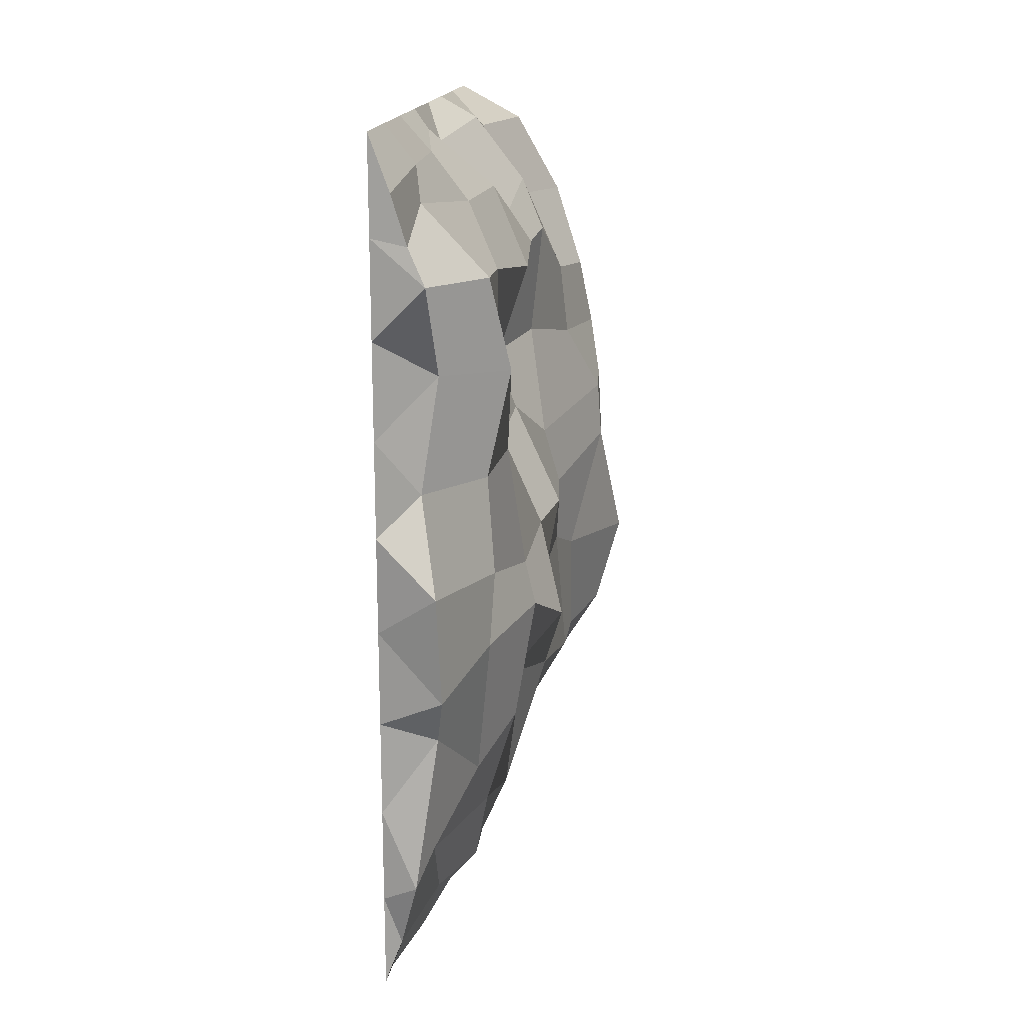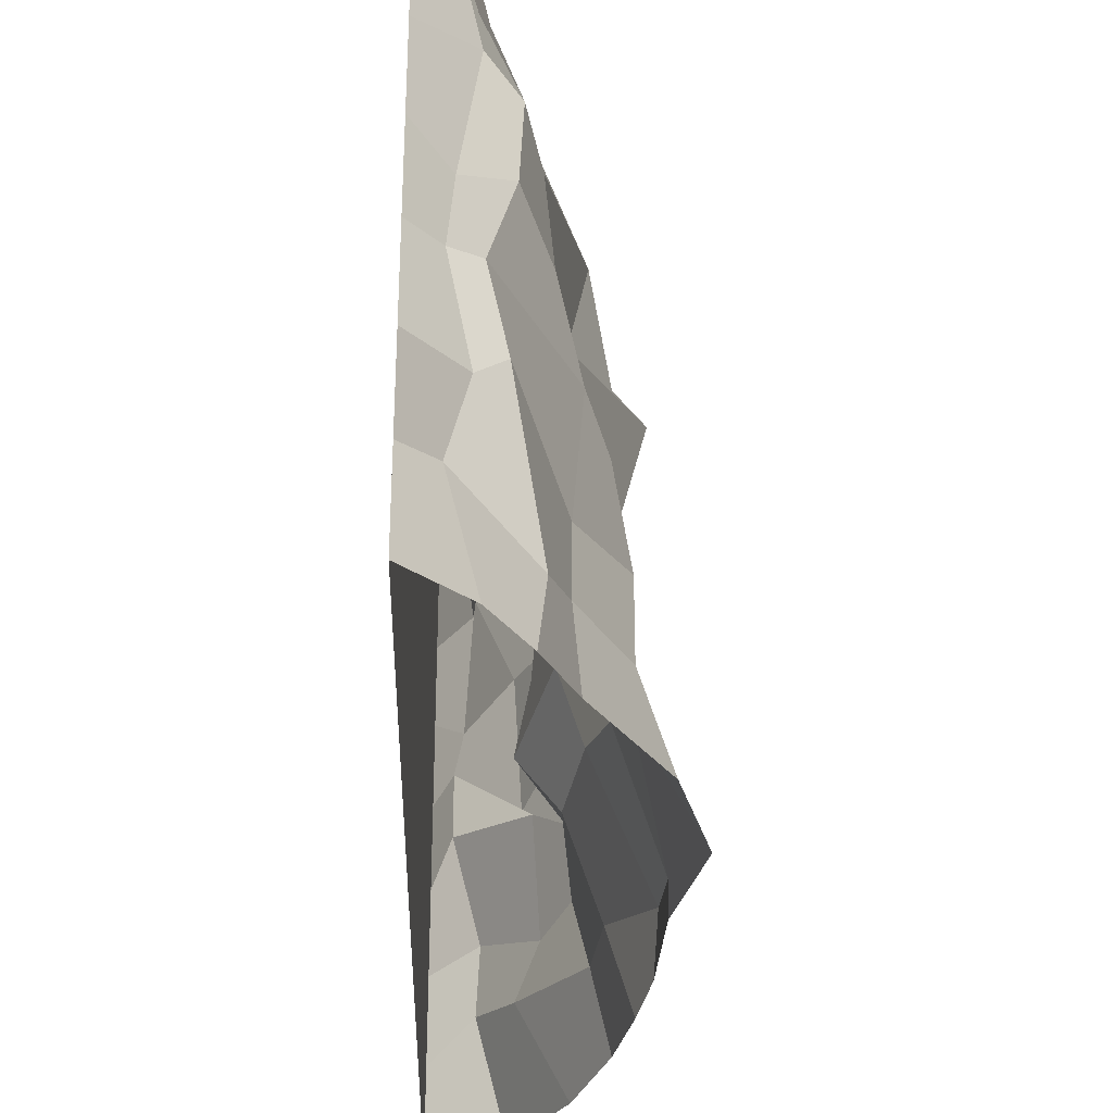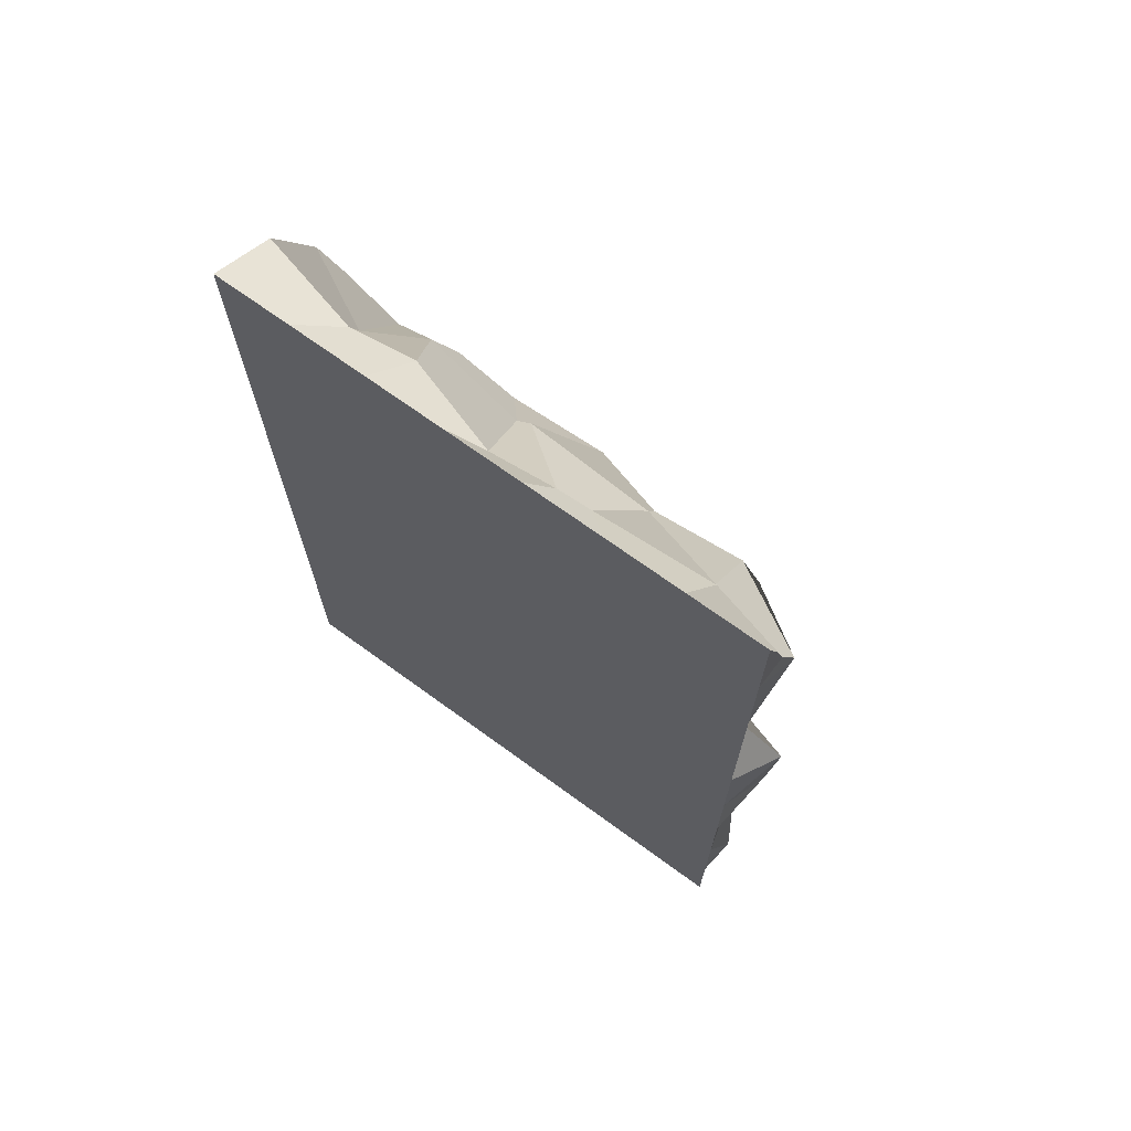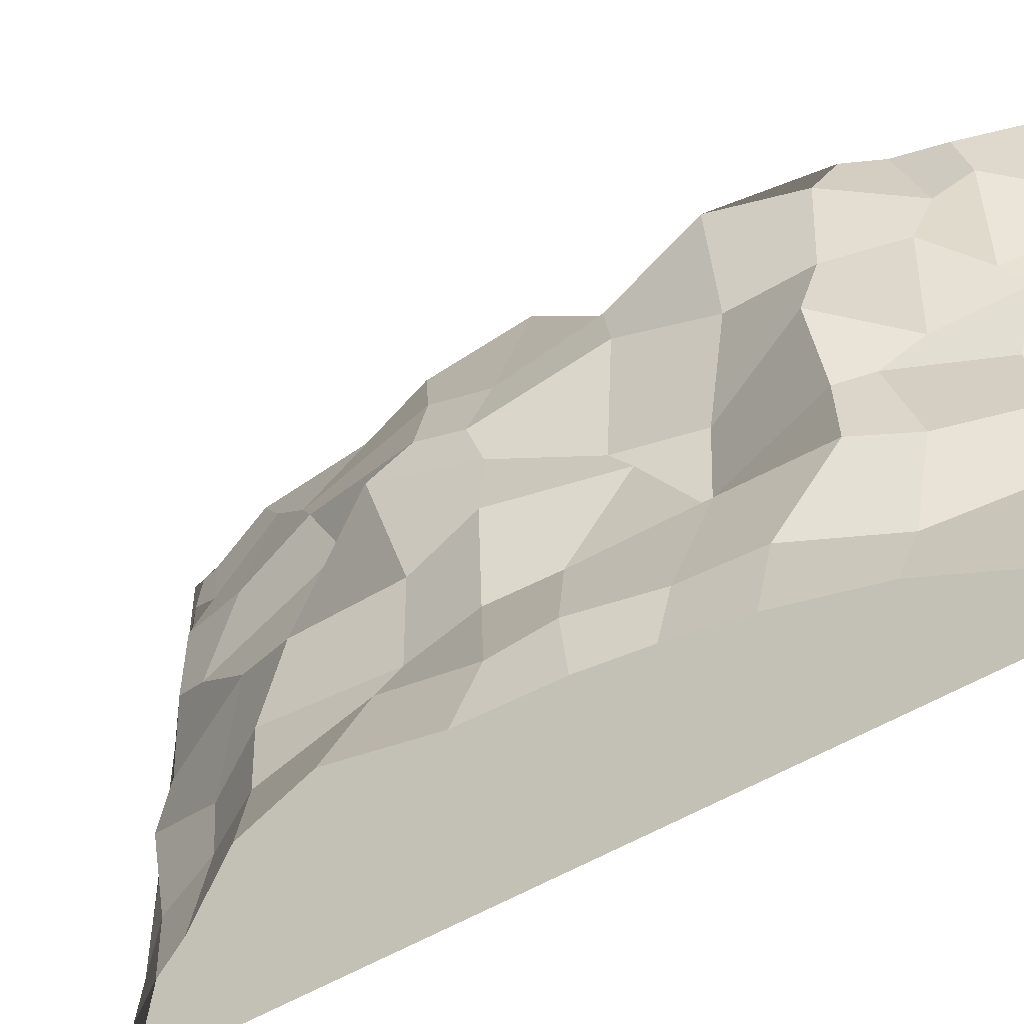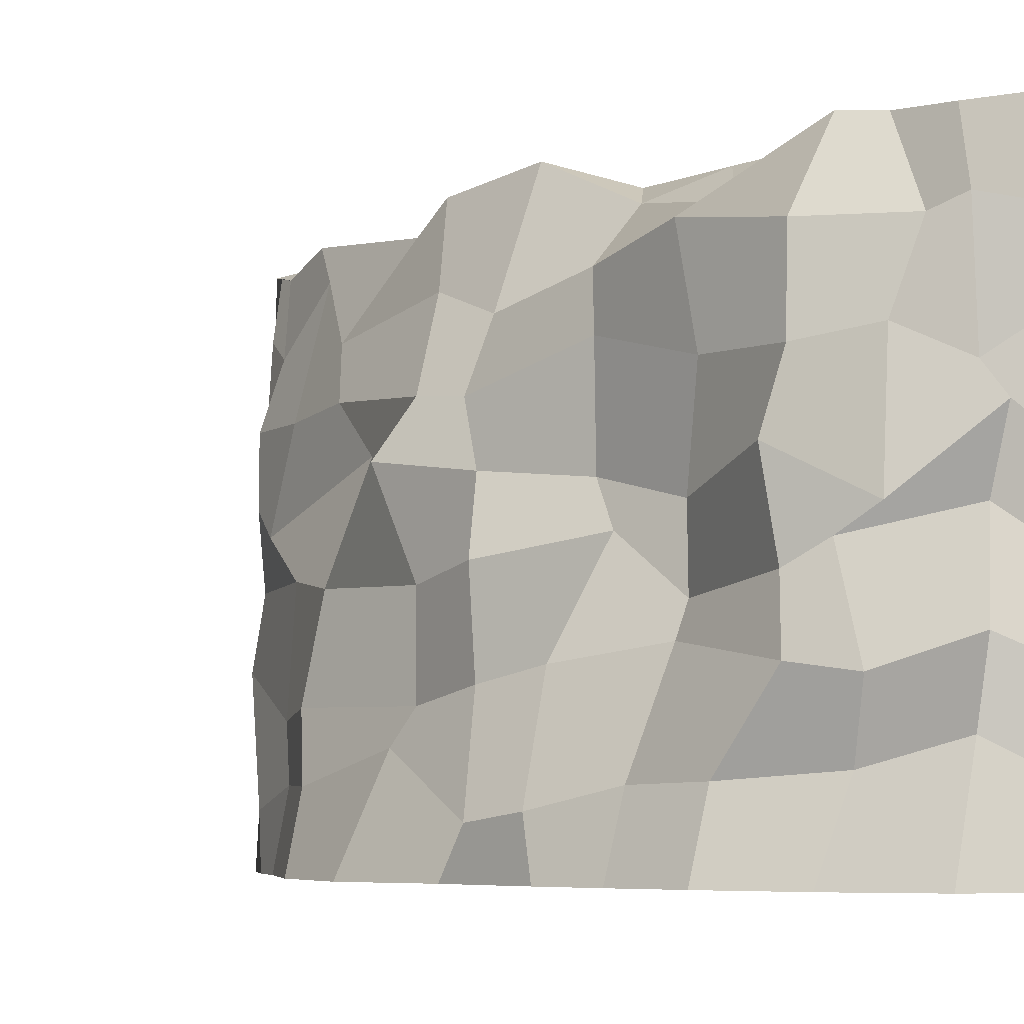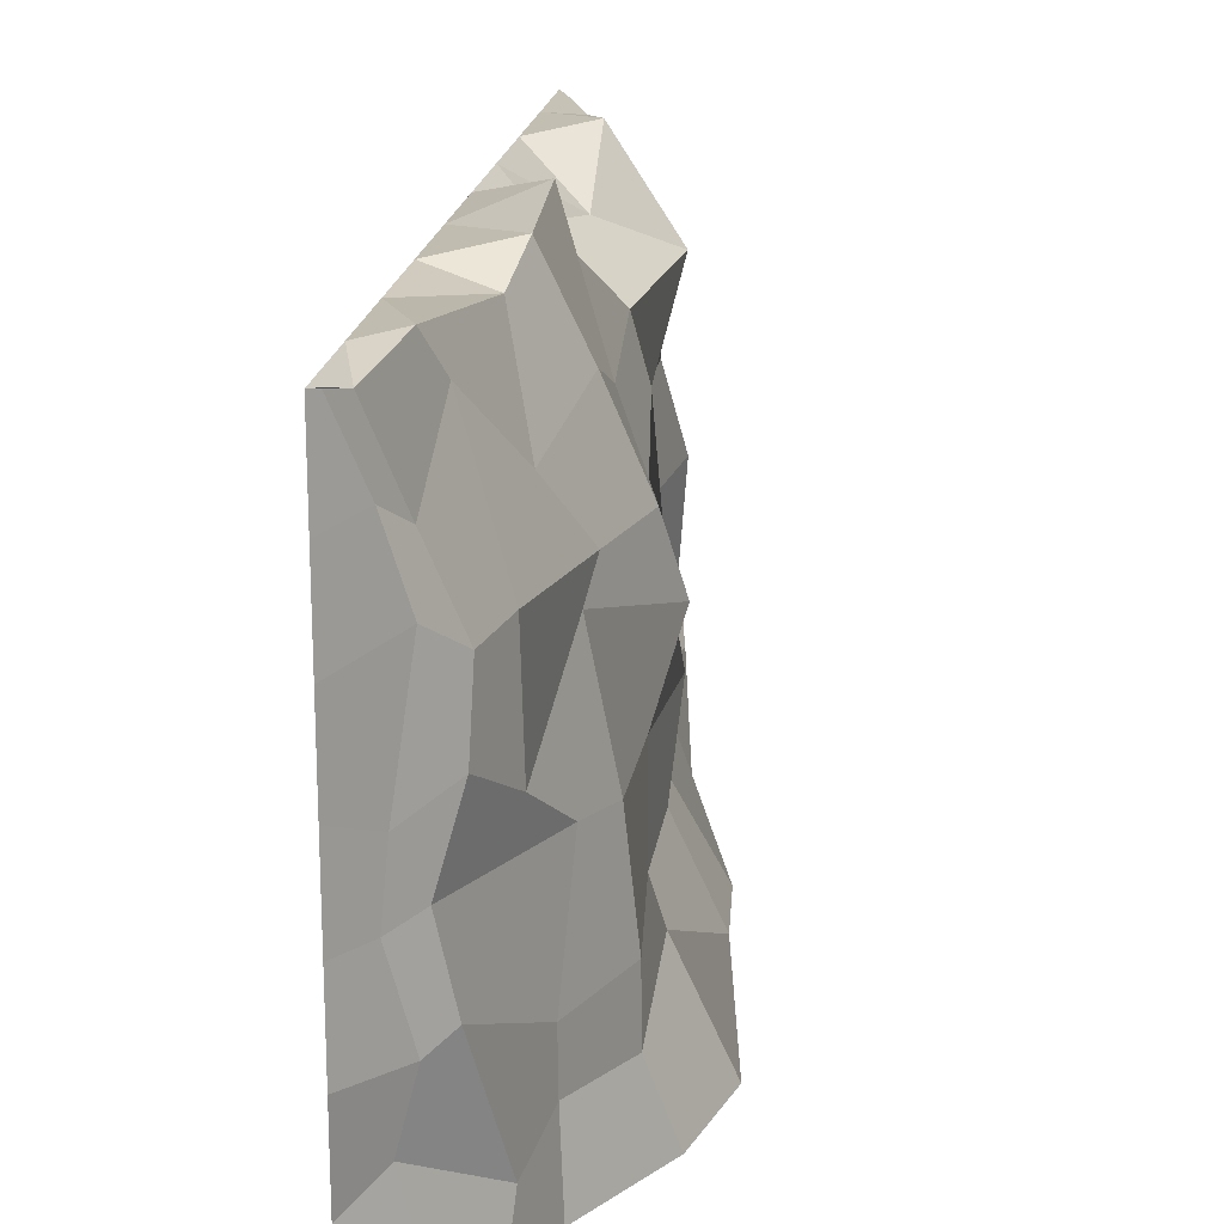
<metadata>
{"format":"obj","ext":"obj","renderer":"f3d","projection":"perspective","resolution":1024,"background":"white","views":[{"elev":17.2,"azim":-172.2,"up":"+Z"},{"elev":-32.7,"azim":179.0,"up":"+Y"},{"elev":69.4,"azim":126.1,"up":"+Z"},{"elev":-47.5,"azim":-53.8,"up":"+Y"},{"elev":-6.4,"azim":-41.8,"up":"+Y"},{"elev":19.1,"azim":-172.6,"up":"+Y"}]}
</metadata>
<code>
o S3
v 6.928 0 1.333
v 6.928 -0 -3.111
v 5.416 0 0.8889
v 5.368 0 0
v 5.158 -0 -0.8889
v 5.403 -0 -1.778
v 5.953 -0 -2.667
v 6.928 -0 -4
v 6.928 0 3.111
v 6.928 0 2.222
v 6.928 0 0.4444
v 6.928 -0 -0.4444
v 6.928 -0 -1.333
v 6.928 -0 -2.222
v 5.898 0 2.926
v 6.196 -0 -3.145
v 5.638 0 2.109
v 5.507 0 1.476
v 6.928 5 -3.111
v 6.928 5 -4
v 6.928 5 3.111
v 6.928 5 2.222
v 6.928 5 1.333
v 6.928 5 0.4444
v 6.928 5 -0.4444
v 6.928 5 -1.333
v 6.928 5 -2.222
v 6.603 5 3.044
v 6.784 4.903 -3.608
v 6.447 5.041 2.709
v 6.421 4.587 1.844
v 6.558 4.766 0.7994
v 6.364 5.194 -0.03959
v 6.336 5.099 -1.062
v 6.417 4.873 -1.514
v 6.61 5.053 -2.961
v 6.479 -0 -3.599
v 6.882 4.971 -3.86
v 6.742 5 3.492
v 6.327 0 3.678
v 6.928 0 4
v 6.928 5 4
v 6.928 0.7143 -4
v 6.928 1.429 -4
v 6.928 2.143 -4
v 6.928 2.857 -4
v 6.928 3.571 -4
v 6.928 4.286 -4
v 6.928 0.7143 3.111
v 6.928 1.429 3.111
v 6.928 2.143 3.111
v 6.928 2.857 3.111
v 6.928 3.571 3.111
v 6.928 4.286 3.111
v 6.928 0.7143 2.222
v 6.928 1.429 2.222
v 6.928 2.143 2.222
v 6.928 2.857 2.222
v 6.928 3.571 2.222
v 6.928 4.286 2.222
v 6.928 0.7143 0.4444
v 6.928 1.429 0.4444
v 6.928 2.143 0.4444
v 6.928 2.857 0.4444
v 6.928 3.571 0.4444
v 6.928 4.286 0.4444
v 6.928 0.7143 -0.4444
v 6.928 1.429 -0.4444
v 6.928 2.143 -0.4444
v 6.928 2.857 -0.4444
v 6.928 3.571 -0.4444
v 6.928 4.286 -0.4444
v 6.928 0.7143 -1.333
v 6.928 1.429 -1.333
v 6.928 2.143 -1.333
v 6.928 2.857 -1.333
v 6.928 3.571 -1.333
v 6.928 4.286 -1.333
v 6.928 0.7143 -2.222
v 6.928 1.429 -2.222
v 6.928 2.143 -2.222
v 6.928 2.857 -2.222
v 6.928 3.571 -2.222
v 6.928 4.286 -2.222
v 6.289 0.7485 2.931
v 6.105 1.347 3.183
v 6.168 2.215 2.89
v 6.245 2.42 3.241
v 6.309 3.559 3.247
v 6.616 4.292 3.316
v 5.704 0.6611 1.48
v 5.978 1.601 1.678
v 6.31 1.91 1.48
v 6.194 2.571 1.582
v 6.048 3.489 1.838
v 5.804 4.375 1.871
v 6.14 0.4952 -3.099
v 6.347 1.597 -3.495
v 6.487 2.252 -3.517
v 6.312 2.91 -3.386
v 6.282 3.538 -3.34
v 6.551 4.174 -3.377
v 5.78 0.6798 2.17
v 5.888 1.426 2.695
v 5.932 2.01 2.647
v 5.861 2.832 2.54
v 6.057 3.475 2.613
v 6.013 4.274 2.674
v 6.928 0.7143 -3.111
v 6.928 1.429 -3.111
v 6.928 2.143 -3.111
v 6.928 2.857 -3.111
v 6.928 3.571 -3.111
v 6.928 4.286 -3.111
v 6.928 0.7143 1.333
v 6.928 1.429 1.333
v 6.928 2.143 1.333
v 6.928 2.857 1.333
v 6.928 3.571 1.333
v 6.928 4.286 1.333
v 5.379 0.4901 0.8458
v 5.848 1.49 0.5719
v 6.034 2.383 1.044
v 6.143 2.785 0.7617
v 5.927 3.722 0.9714
v 6.043 4.237 0.8374
v 5.633 0.6705 -1.877
v 5.635 1.255 -1.9
v 5.752 2.143 -1.778
v 6.003 3.141 -1.535
v 5.877 3.565 -1.778
v 6.167 4.098 -2.121
v 5.612 0.9388 -0.8279
v 5.741 1.236 -0.6873
v 5.743 2.105 -0.6949
v 5.488 2.995 -0.9035
v 5.694 3.465 -0.6454
v 6.018 4.29 -0.7795
v 6.003 0.6872 -2.529
v 6.003 1.177 -2.568
v 5.92 2.242 -2.351
v 6.1 2.639 -2.935
v 6.163 3.537 -2.714
v 6.492 4.712 -2.697
v 5.347 0.4129 0.2855
v 5.704 1.365 -0.00302
v 5.608 2.226 0.03372
v 5.715 2.864 -0.005834
v 5.799 3.427 -0.2363
v 6.007 4.04 -0.1529
v 6.69 0.86 -3.6
v 6.543 1.432 -3.59
v 6.701 2.164 -3.734
v 6.656 2.706 -3.681
v 6.52 3.737 -3.55
v 6.677 4.373 -3.703
v 6.569 0.9605 3.676
v 6.543 1.593 3.815
v 6.763 2.417 3.662
v 6.766 3.045 3.837
v 6.692 3.31 3.657
v 6.636 4.374 3.665
v 6.928 0.7143 4
v 6.928 1.429 4
v 6.928 2.143 4
v 6.928 2.857 4
v 6.928 3.571 4
v 6.928 4.286 4
f 54 60 22 21
f 126 96 31 32
f 162 168 42 39
f 168 54 21 42
f 84 114 19 27
f 132 138 34 35
f 114 48 20 19
f 96 108 30 31
f 78 84 27 26
f 72 78 26 25
f 138 150 33 34
f 108 90 28 30
f 66 72 25 24
f 102 144 36 29
f 120 66 24 23
f 150 126 32 33
f 60 120 23 22
f 20 38 29 19
f 21 28 39 42
f 22 30 21
f 23 31 22
f 24 32 23
f 25 33 24
f 26 34 25
f 27 35 26
f 19 36 27
f 21 30 28
f 22 31 30
f 23 32 31
f 24 33 32
f 25 34 33
f 26 35 34
f 27 36 35
f 19 29 36
f 144 132 35 36
f 156 102 29 38
f 48 156 38 20
f 90 162 39 28
f 15 40 157 85
f 85 157 158 86
f 86 158 159 87
f 87 159 160 88
f 88 160 161 89
f 89 161 162 90
f 8 37 151 43
f 43 151 152 44
f 44 152 153 45
f 45 153 154 46
f 46 154 155 47
f 47 155 156 48
f 37 16 97 151
f 151 97 98 152
f 152 98 99 153
f 153 99 100 154
f 154 100 101 155
f 155 101 102 156
f 7 6 127 139
f 139 127 128 140
f 140 128 129 141
f 141 129 130 142
f 142 130 131 143
f 143 131 132 144
f 10 1 115 55
f 55 115 116 56
f 56 116 117 57
f 57 117 118 58
f 58 118 119 59
f 59 119 120 60
f 4 3 121 145
f 145 121 122 146
f 146 122 123 147
f 147 123 124 148
f 148 124 125 149
f 149 125 126 150
f 1 11 61 115
f 115 61 62 116
f 116 62 63 117
f 117 63 64 118
f 118 64 65 119
f 119 65 66 120
f 16 7 139 97
f 97 139 140 98
f 98 140 141 99
f 99 141 142 100
f 100 142 143 101
f 101 143 144 102
f 11 12 67 61
f 61 67 68 62
f 62 68 69 63
f 63 69 70 64
f 64 70 71 65
f 65 71 72 66
f 17 15 85 103
f 103 85 86 104
f 104 86 87 105
f 105 87 88 106
f 106 88 89 107
f 107 89 90 108
f 5 4 145 133
f 133 145 146 134
f 134 146 147 135
f 135 147 148 136
f 136 148 149 137
f 137 149 150 138
f 12 13 73 67
f 67 73 74 68
f 68 74 75 69
f 69 75 76 70
f 70 76 77 71
f 71 77 78 72
f 13 14 79 73
f 73 79 80 74
f 74 80 81 75
f 75 81 82 76
f 76 82 83 77
f 77 83 84 78
f 18 17 103 91
f 91 103 104 92
f 92 104 105 93
f 93 105 106 94
f 94 106 107 95
f 95 107 108 96
f 2 8 43 109
f 109 43 44 110
f 110 44 45 111
f 111 45 46 112
f 112 46 47 113
f 113 47 48 114
f 6 5 133 127
f 127 133 134 128
f 128 134 135 129
f 129 135 136 130
f 130 136 137 131
f 131 137 138 132
f 14 2 109 79
f 79 109 110 80
f 80 110 111 81
f 81 111 112 82
f 82 112 113 83
f 83 113 114 84
f 41 9 49 163
f 163 49 50 164
f 164 50 51 165
f 165 51 52 166
f 166 52 53 167
f 167 53 54 168
f 40 41 163 157
f 157 163 164 158
f 158 164 165 159
f 159 165 166 160
f 160 166 167 161
f 161 167 168 162
f 3 18 91 121
f 121 91 92 122
f 122 92 93 123
f 123 93 94 124
f 124 94 95 125
f 125 95 96 126
f 9 10 55 49
f 49 55 56 50
f 50 56 57 51
f 51 57 58 52
f 52 58 59 53
f 53 59 60 54

</code>
